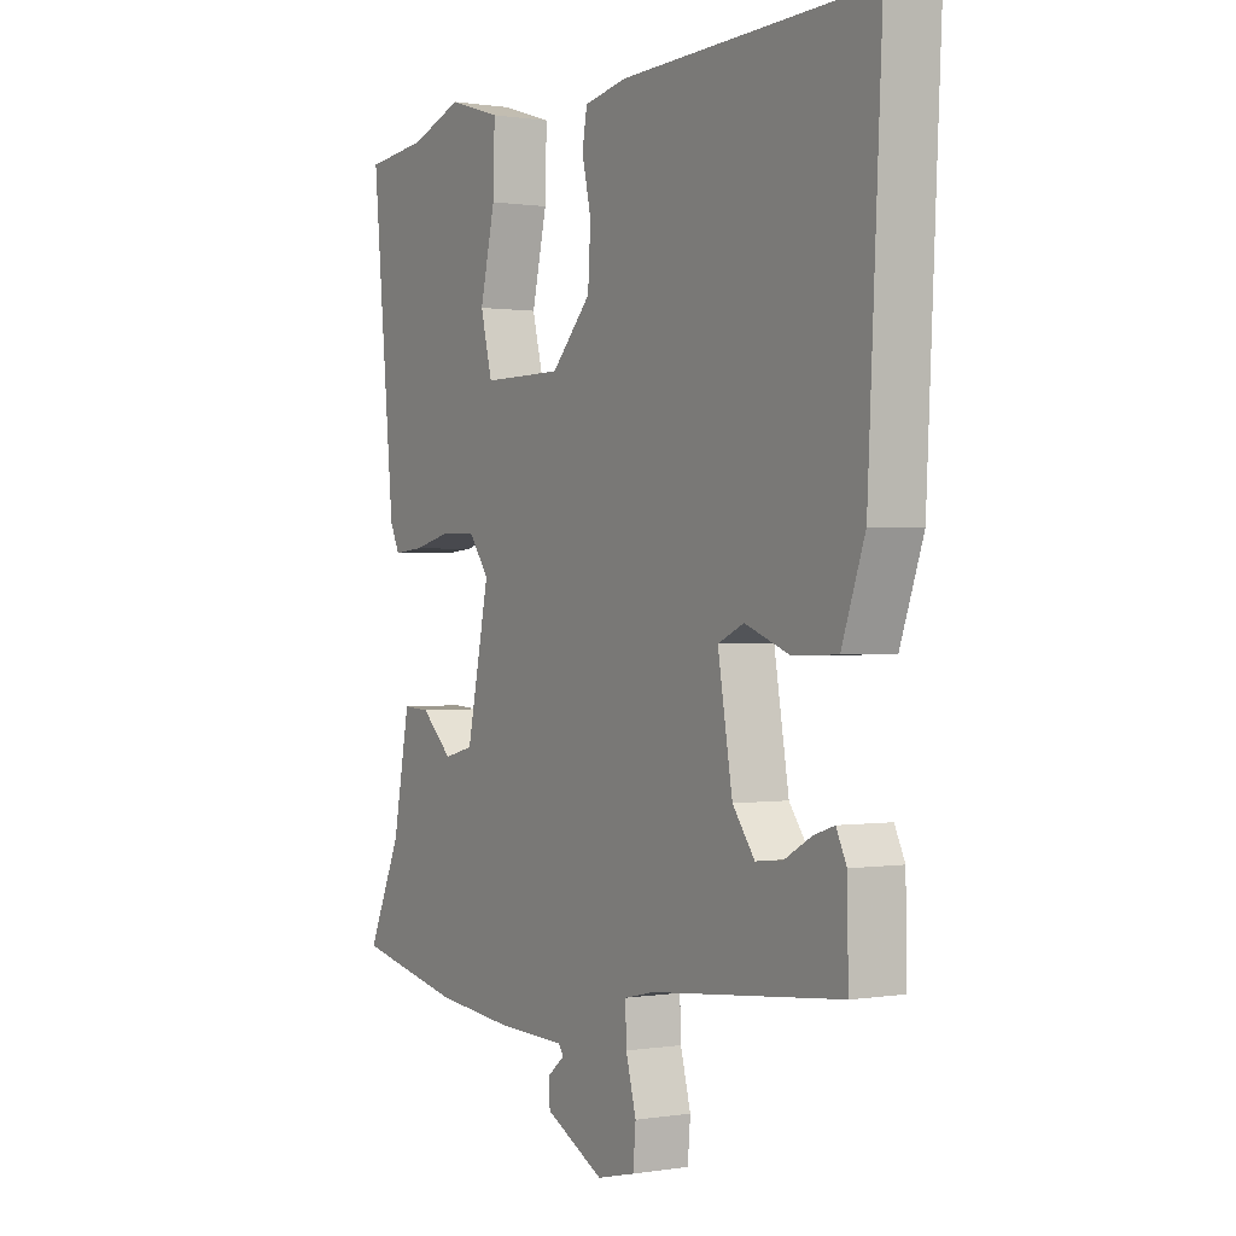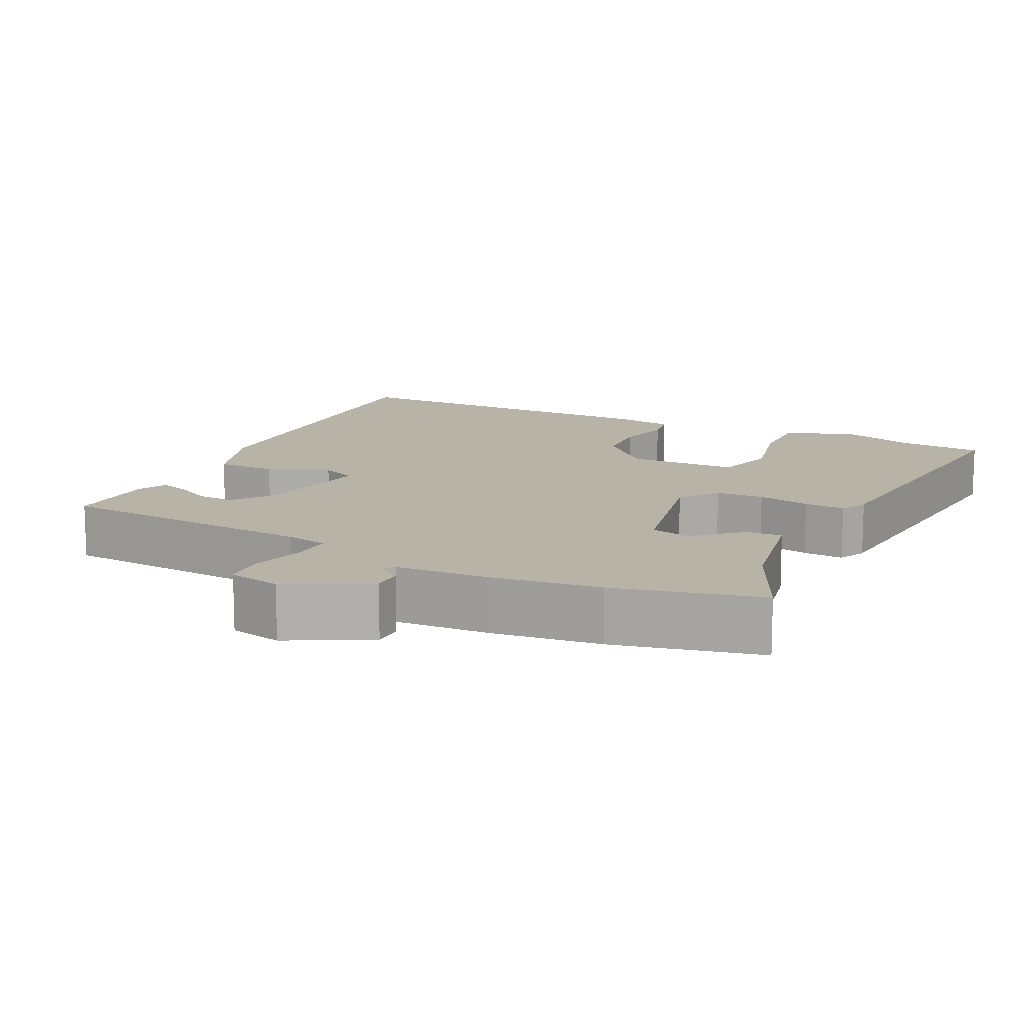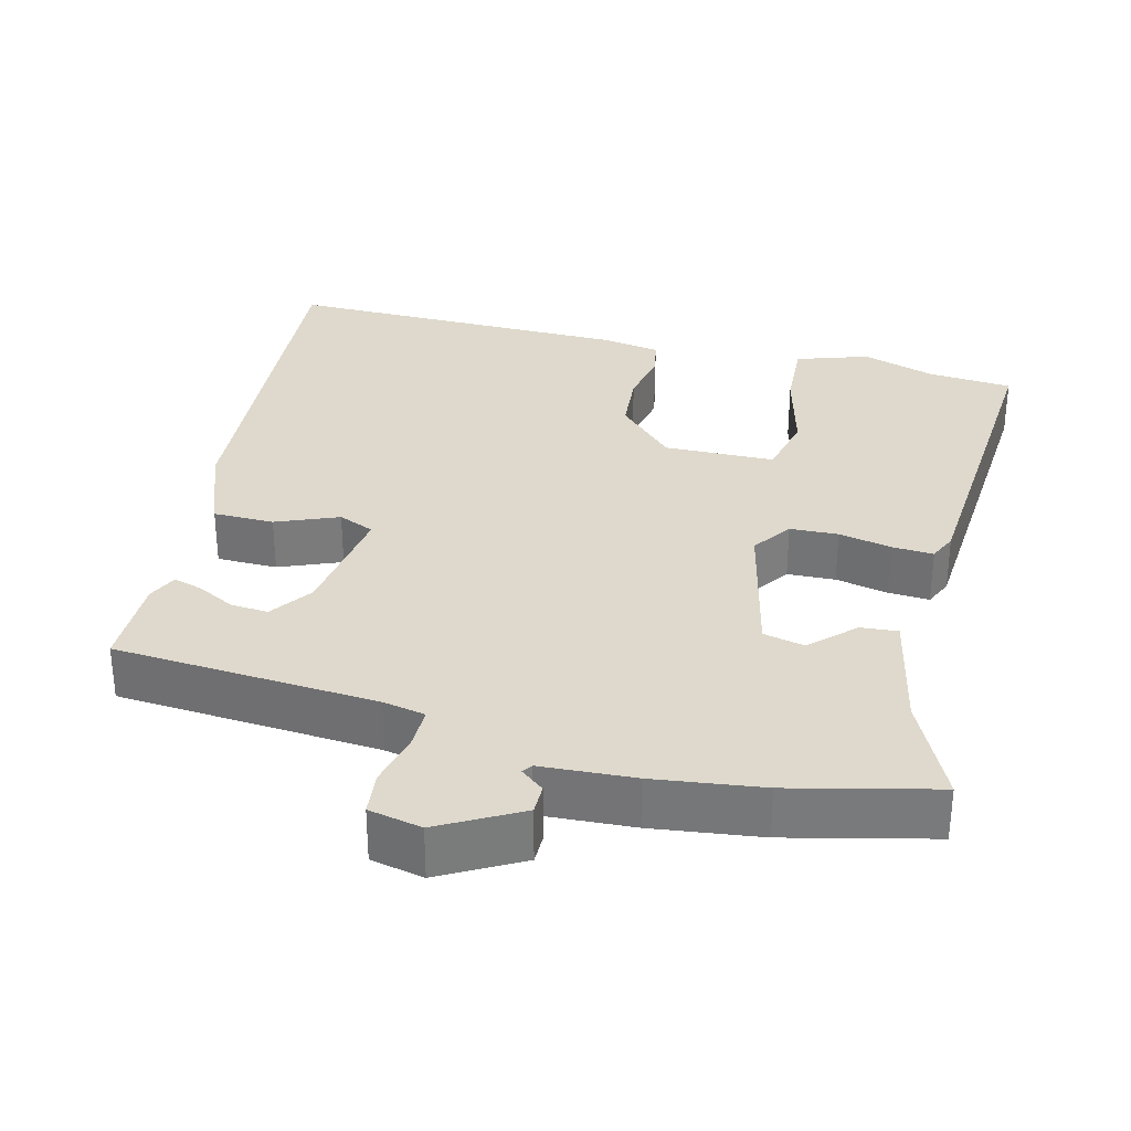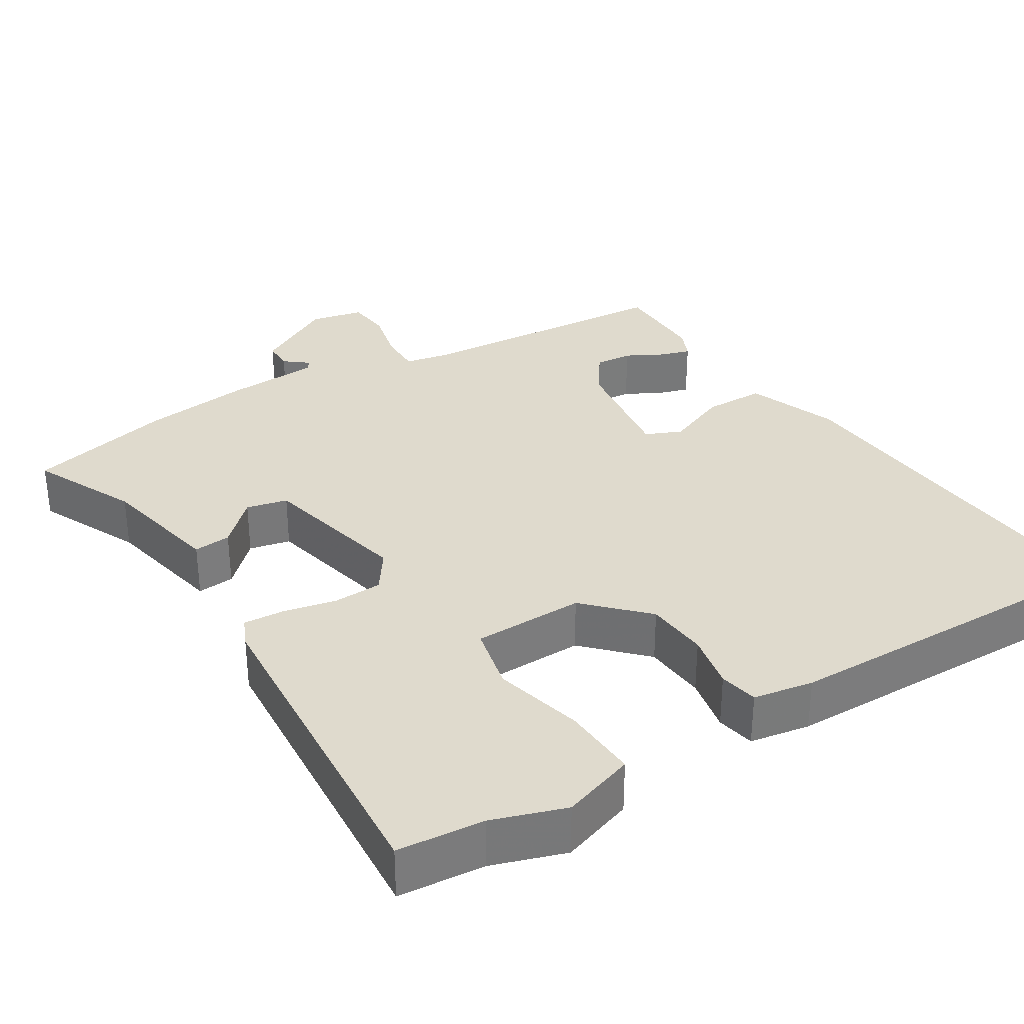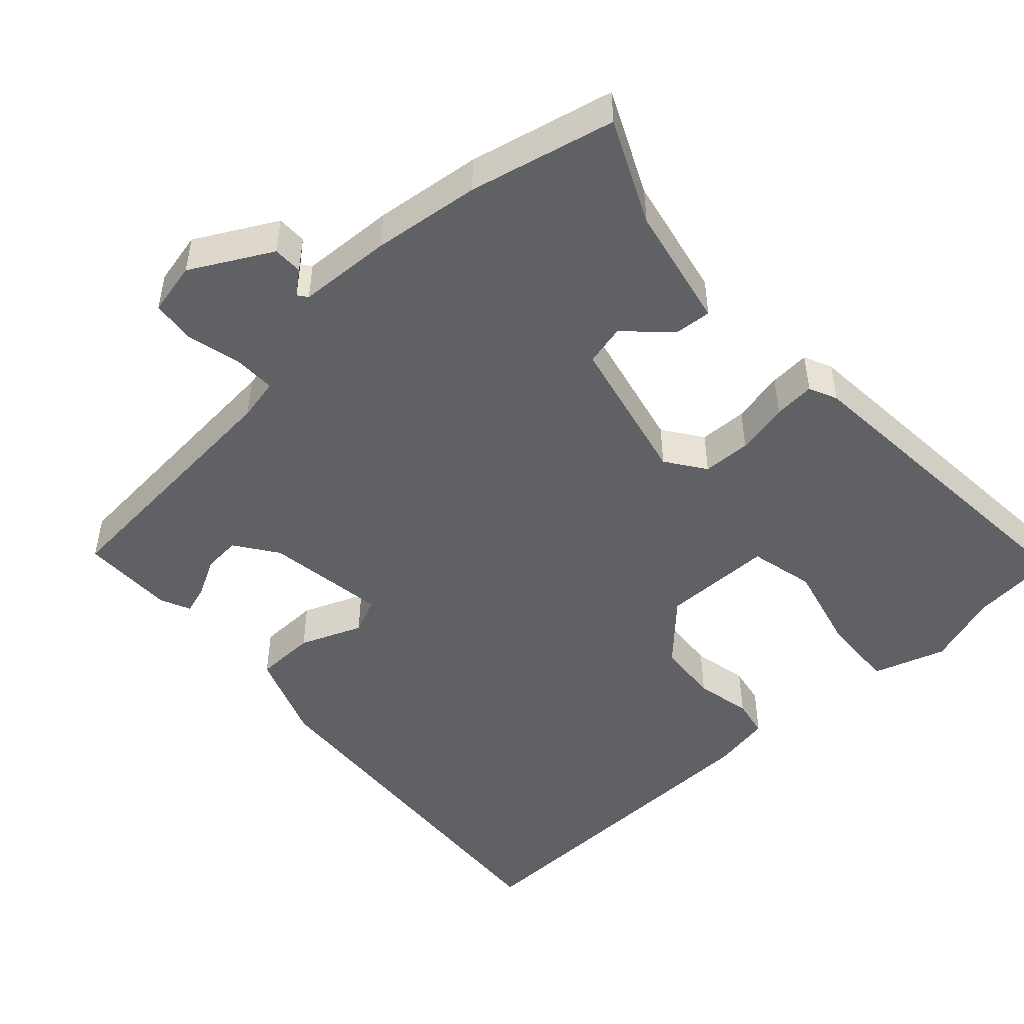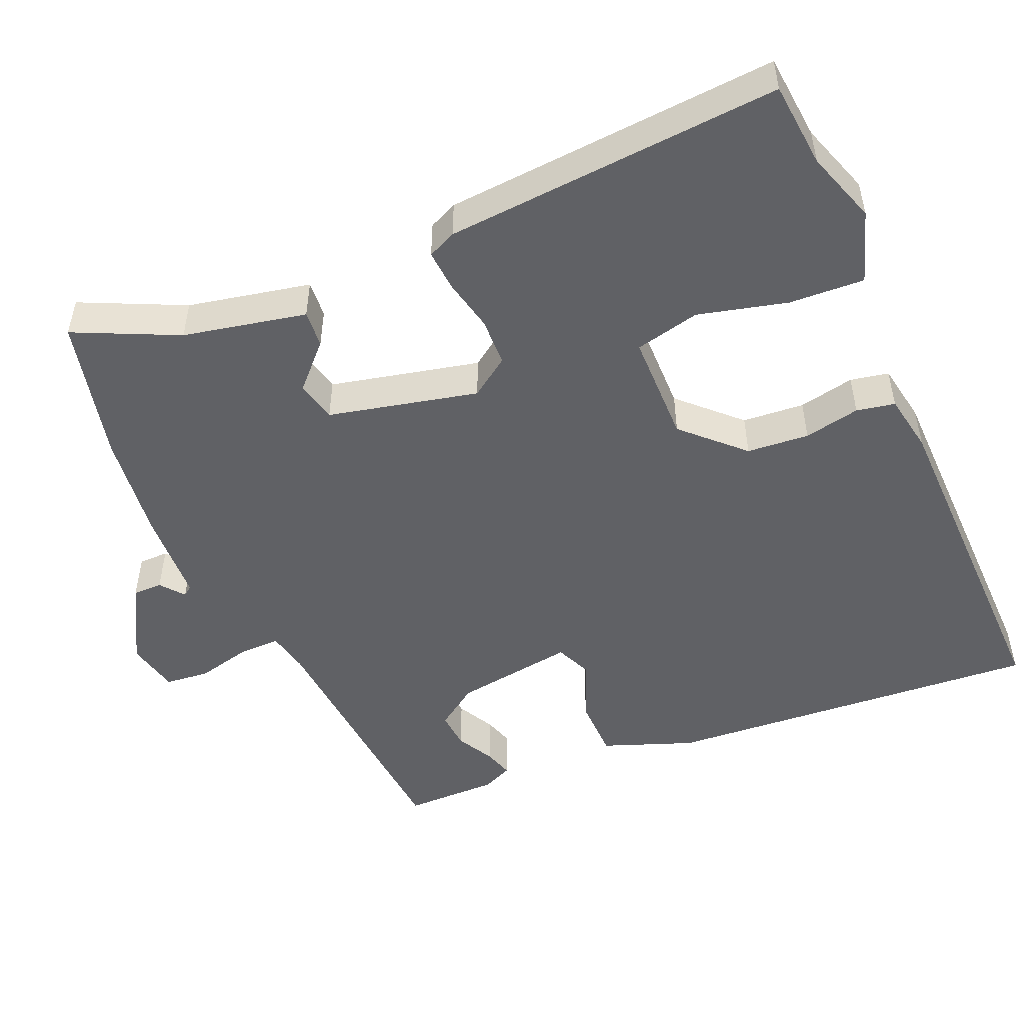
<metadata>
{"format":"obj","ext":"obj","renderer":"f3d","projection":"perspective","resolution":1024,"background":"white","views":[{"elev":0.5,"azim":58.7,"up":"+Z"},{"elev":12.7,"azim":-154.4,"up":"+Y"},{"elev":31.9,"azim":-167.2,"up":"+Y"},{"elev":32.9,"azim":-33.1,"up":"+Y"},{"elev":-48.5,"azim":-138.4,"up":"+Y"},{"elev":-50.0,"azim":-67.9,"up":"+Y"}]}
</metadata>
<code>
v -0.539 0.07 0.496
v -0.424 0.07 0.509
v -0.327 0.07 0.544
v -0.229 0.07 0.514
v -0.232 0.07 0.413
v -0.26 0.07 0.292
v -0.238 0.07 0.205
v -0.089 0.07 0.206
v -0.015 0.07 0.285
v -0.01 0.07 0.369
v -0.027 0.07 0.444
v -0.018 0.07 0.496
v 0.062 0.07 0.512
v 0.529 0.07 0.53
v 0.503 0.07 0.019
v 0.46 0.07 -0.103
v 0.378 0.07 -0.106
v 0.294 0.07 -0.074
v 0.246 0.07 -0.096
v 0.273 0.07 -0.258
v 0.314 0.07 -0.314
v 0.364 0.07 -0.309
v 0.414 0.07 -0.281
v 0.453 0.07 -0.268
v 0.472 0.07 -0.308
v 0.474 0.07 -0.434
v 0.121 0.07 -0.469
v 0.064 0.07 -0.482
v 0.066 0.07 -0.539
v 0.085 0.07 -0.611
v 0.08 0.07 -0.67
v 0.009 0.07 -0.687
v -0.1 0.07 -0.63
v -0.101 0.07 -0.59
v -0.07 0.07 -0.564
v -0.08 0.07 -0.551
v -0.206 0.07 -0.547
v -0.351 0.07 -0.532
v -0.547 0.07 -0.49
v -0.485 0.07 -0.35
v -0.454 0.07 -0.184
v -0.404 0.07 -0.187
v -0.346 0.07 -0.241
v -0.291 0.07 -0.227
v -0.249 0.07 -0.025
v -0.287 0.07 0.027
v -0.352 0.07 0.028
v -0.423 0.07 0.011
v -0.478 0.07 0.006
v -0.496 0.07 0.044
v -0.539 0 0.496
v -0.424 0 0.509
v -0.327 0 0.544
v -0.229 0 0.514
v -0.232 0 0.413
v -0.26 0 0.292
v -0.238 0 0.205
v -0.089 0 0.206
v -0.015 0 0.285
v -0.01 0 0.369
v -0.027 0 0.444
v -0.018 0 0.496
v 0.062 0 0.512
v 0.529 0 0.53
v 0.503 0 0.019
v 0.46 0 -0.103
v 0.378 0 -0.106
v 0.294 0 -0.074
v 0.246 0 -0.096
v 0.273 0 -0.258
v 0.314 0 -0.314
v 0.364 0 -0.309
v 0.414 0 -0.281
v 0.453 0 -0.268
v 0.472 0 -0.308
v 0.474 0 -0.434
v 0.121 0 -0.469
v 0.064 0 -0.482
v 0.066 0 -0.539
v 0.085 0 -0.611
v 0.08 0 -0.67
v 0.009 0 -0.687
v -0.1 0 -0.63
v -0.101 0 -0.59
v -0.07 0 -0.564
v -0.08 0 -0.551
v -0.206 0 -0.547
v -0.351 0 -0.532
v -0.547 0 -0.49
v -0.485 0 -0.35
v -0.454 0 -0.184
v -0.404 0 -0.187
v -0.346 0 -0.241
v -0.291 0 -0.227
v -0.249 0 -0.025
v -0.287 0 0.027
v -0.352 0 0.028
v -0.423 0 0.011
v -0.478 0 0.006
v -0.496 0 0.044
f 50 1 2
f 49 50 2
f 48 49 2
f 47 48 2
f 46 47 2 3
f 45 46 3
f 40 41 42 43
f 40 43 44
f 39 40 44
f 38 39 44
f 37 38 44
f 36 37 44
f 35 36 44 45
f 33 34 35
f 32 33 35
f 31 32 35
f 30 31 35
f 29 30 35
f 28 29 35 45
f 25 26 27
f 24 25 27
f 23 24 27
f 22 23 27
f 21 22 27 28
f 20 21 28 45
f 16 17 18
f 15 16 18
f 14 15 18
f 13 14 18
f 12 13 18
f 11 12 18
f 10 11 18
f 9 10 18 19
f 19 20 45
f 9 19 45
f 8 9 45
f 3 4 5 6
f 3 6 7
f 45 3 7
f 7 8 45
f 52 51 100
f 52 100 99
f 52 99 98
f 52 98 97
f 53 52 97 96
f 53 96 95
f 93 92 91 90
f 94 93 90
f 94 90 89
f 94 89 88
f 94 88 87
f 94 87 86
f 95 94 86 85
f 85 84 83
f 85 83 82
f 85 82 81
f 85 81 80
f 85 80 79
f 95 85 79 78
f 77 76 75
f 77 75 74
f 77 74 73
f 77 73 72
f 78 77 72 71
f 95 78 71 70
f 68 67 66
f 68 66 65
f 68 65 64
f 68 64 63
f 68 63 62
f 68 62 61
f 68 61 60
f 69 68 60 59
f 95 70 69
f 95 69 59
f 95 59 58
f 56 55 54 53
f 57 56 53
f 57 53 95
f 95 58 57
f 1 51 52 2
f 2 52 53 3
f 3 53 54 4
f 4 54 55 5
f 5 55 56 6
f 6 56 57 7
f 7 57 58 8
f 8 58 59 9
f 9 59 60 10
f 10 60 61 11
f 11 61 62 12
f 12 62 63 13
f 13 63 64 14
f 14 64 65 15
f 15 65 66 16
f 16 66 67 17
f 17 67 68 18
f 18 68 69 19
f 19 69 70 20
f 20 70 71 21
f 21 71 72 22
f 22 72 73 23
f 23 73 74 24
f 24 74 75 25
f 25 75 76 26
f 26 76 77 27
f 27 77 78 28
f 28 78 79 29
f 29 79 80 30
f 30 80 81 31
f 31 81 82 32
f 32 82 83 33
f 33 83 84 34
f 34 84 85 35
f 35 85 86 36
f 36 86 87 37
f 37 87 88 38
f 38 88 89 39
f 39 89 90 40
f 40 90 91 41
f 41 91 92 42
f 42 92 93 43
f 43 93 94 44
f 44 94 95 45
f 45 95 96 46
f 46 96 97 47
f 47 97 98 48
f 48 98 99 49
f 49 99 100 50
f 50 100 51 1

</code>
